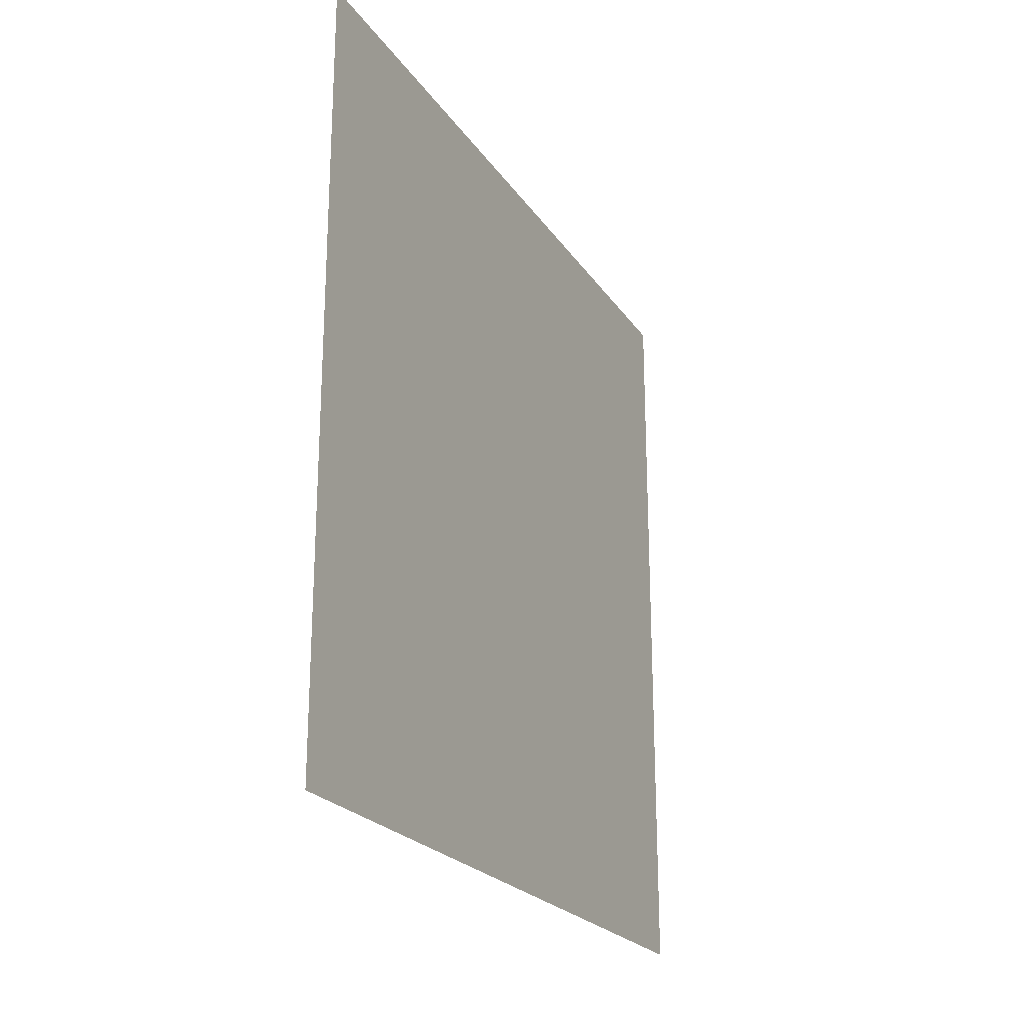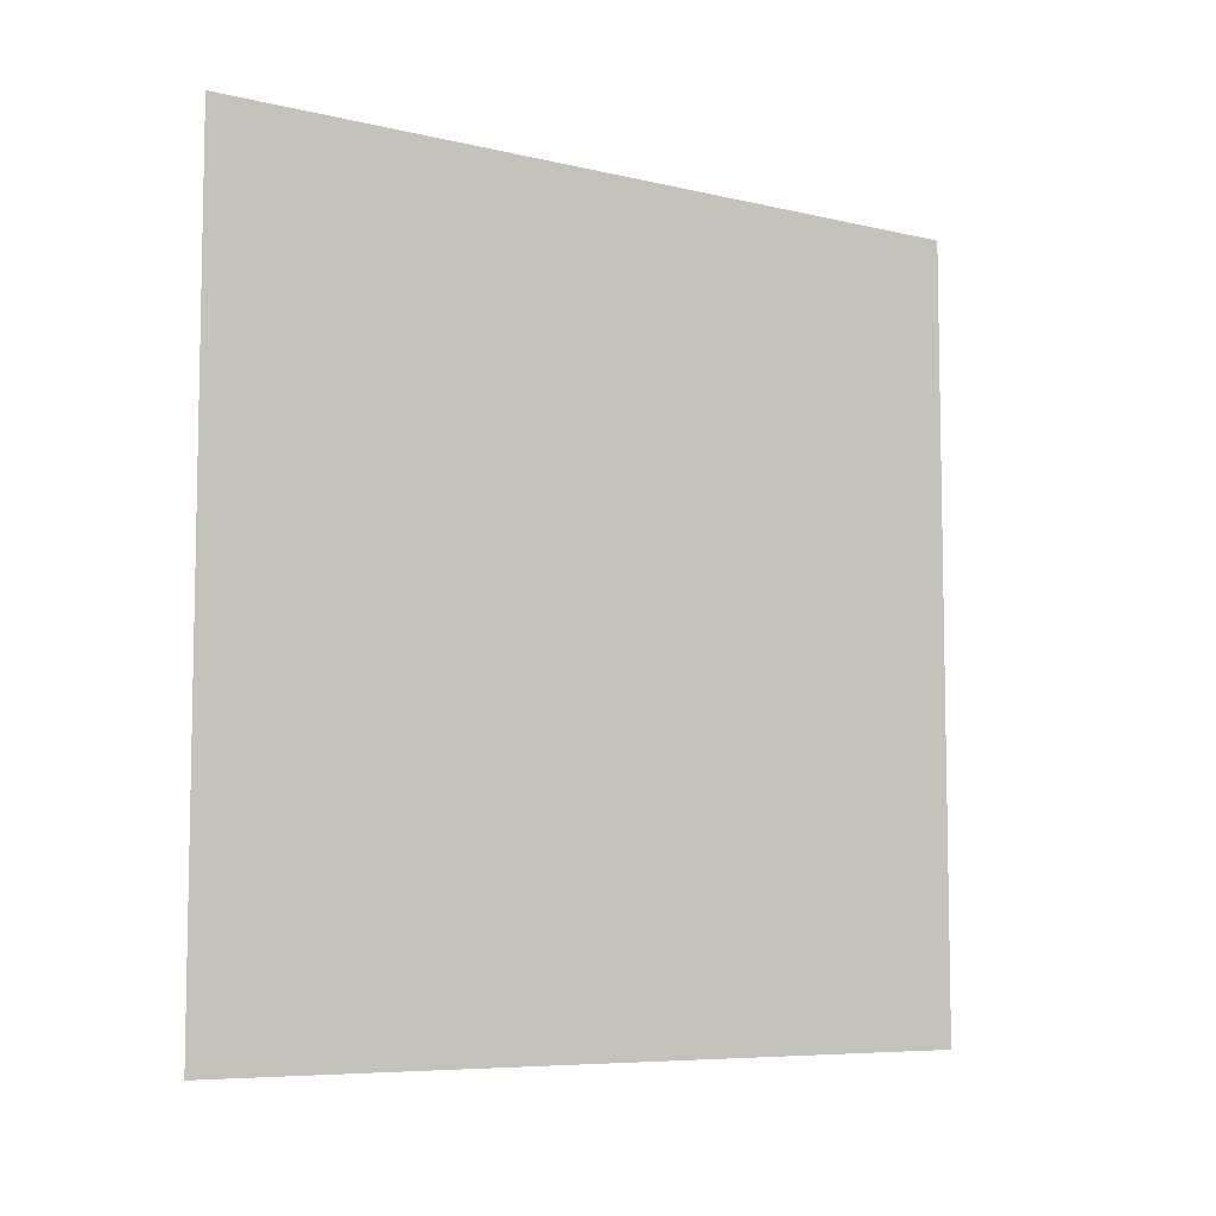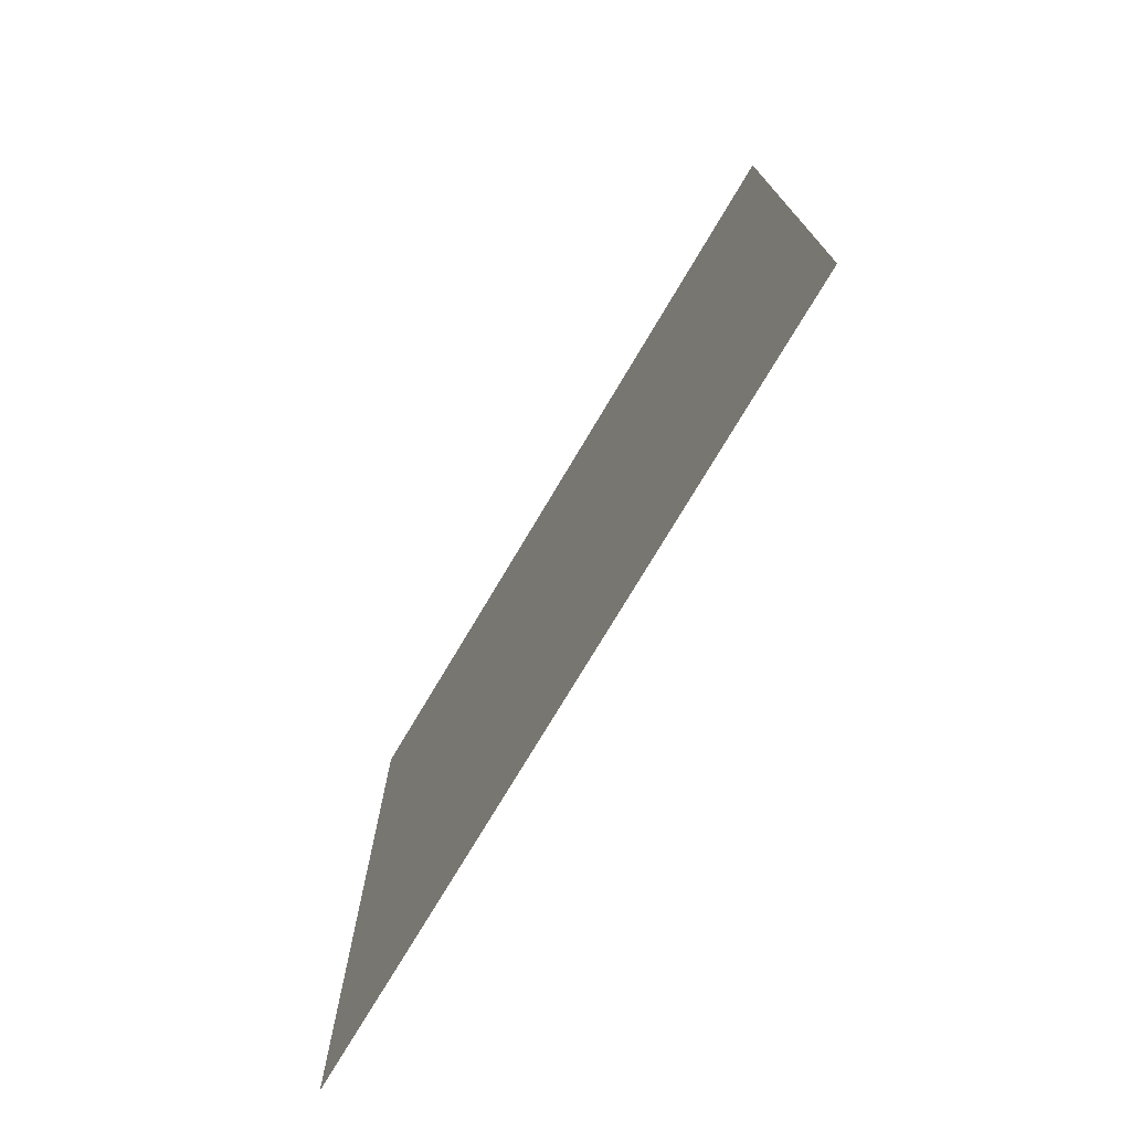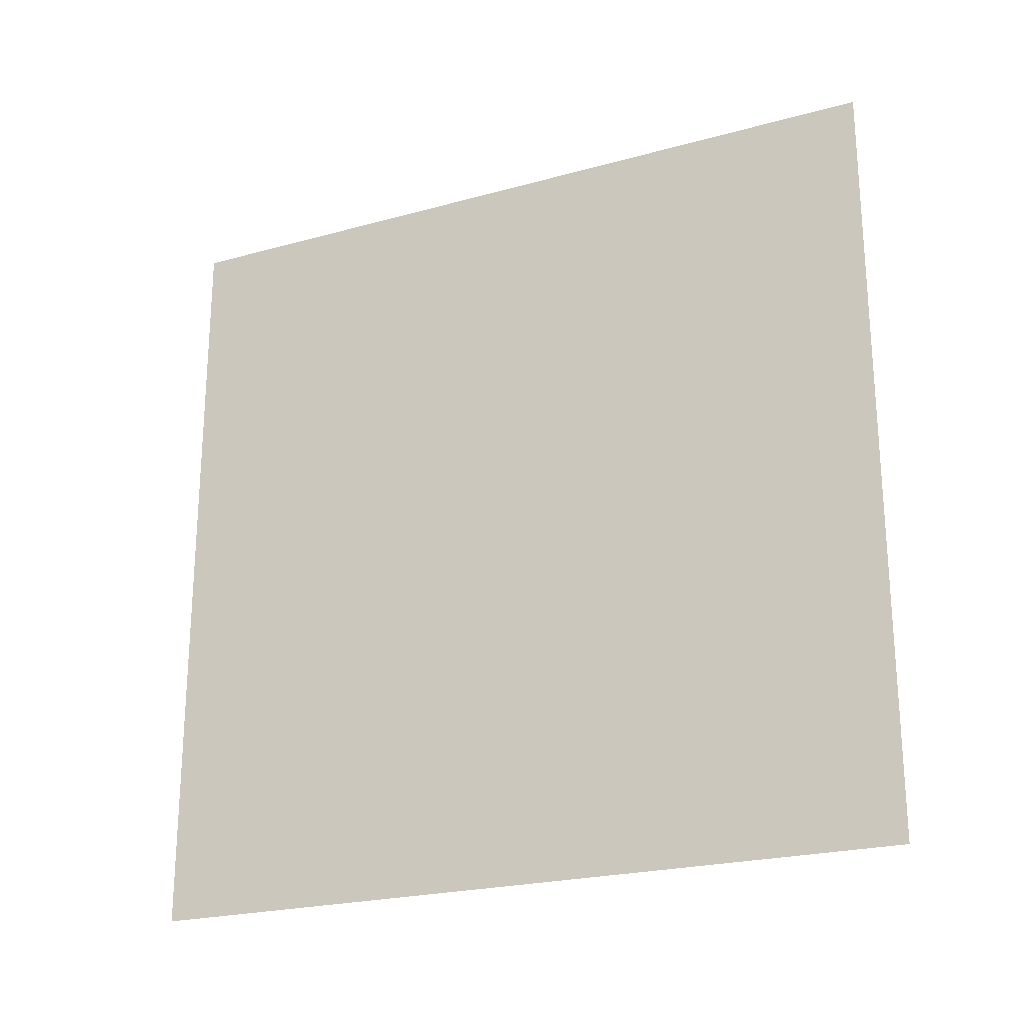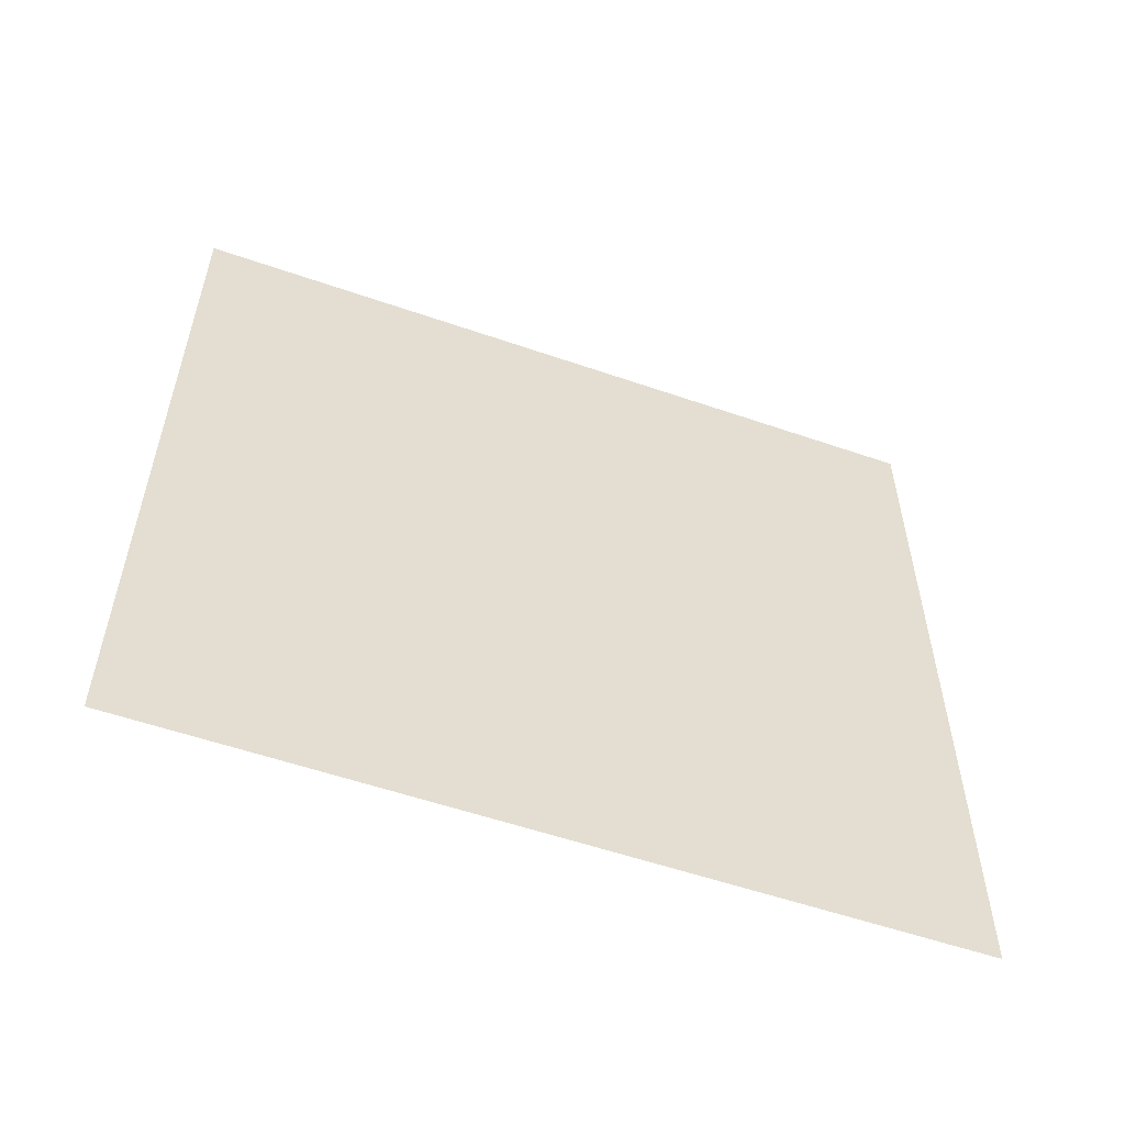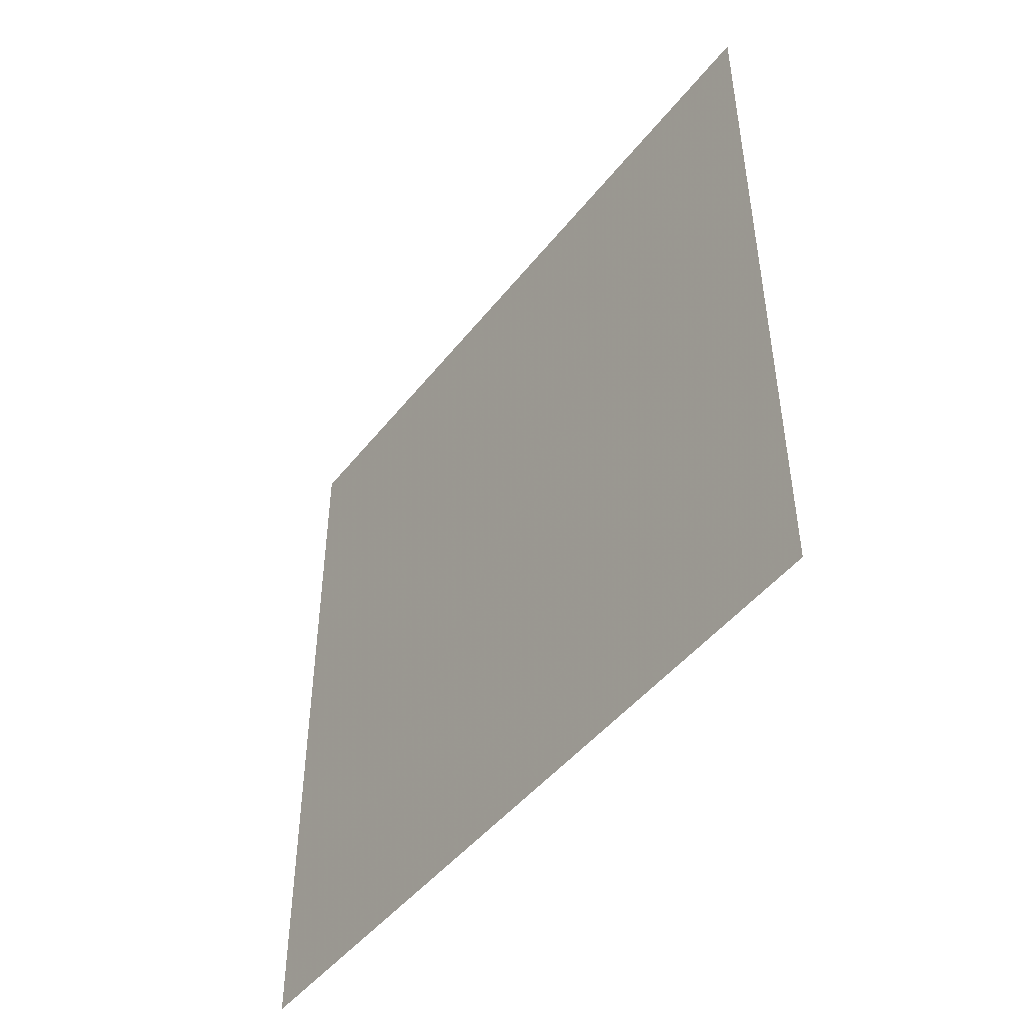
<metadata>
{"format":"obj","ext":"obj","renderer":"f3d","projection":"perspective","resolution":1024,"background":"white","views":[{"elev":-22.7,"azim":-154.8,"up":"+Z"},{"elev":-7.2,"azim":-124.3,"up":"+Y"},{"elev":-74.8,"azim":-30.7,"up":"+Z"},{"elev":-22.9,"azim":-64.7,"up":"+Z"},{"elev":-55.6,"azim":70.0,"up":"+Z"},{"elev":-47.0,"azim":-36.1,"up":"+Y"}]}
</metadata>
<code>
o Plane
v 0.03119 0.02885 3.89
v 0.03106 7.853 3.89
v 0.03119 0.02885 -3.934
v 0.03106 7.853 -3.934
v 0.03119 0.02885 3.89
v 0.03106 7.853 3.89
v 0.03119 0.02885 -3.934
v 0.03106 7.853 -3.934
v 0.03119 0.02885 3.89
v 0.03106 7.853 3.89
v 0.03119 0.02885 -3.934
v 0.03106 7.853 -3.934
f 10 9 11 12
f 2 4 3 1
f 5 7 11 9
f 1 3 7 5
f 4 2 6 8
f 2 1 5 6
f 3 4 8 7
f 8 6 10 12
f 6 5 9 10
f 7 8 12 11

</code>
